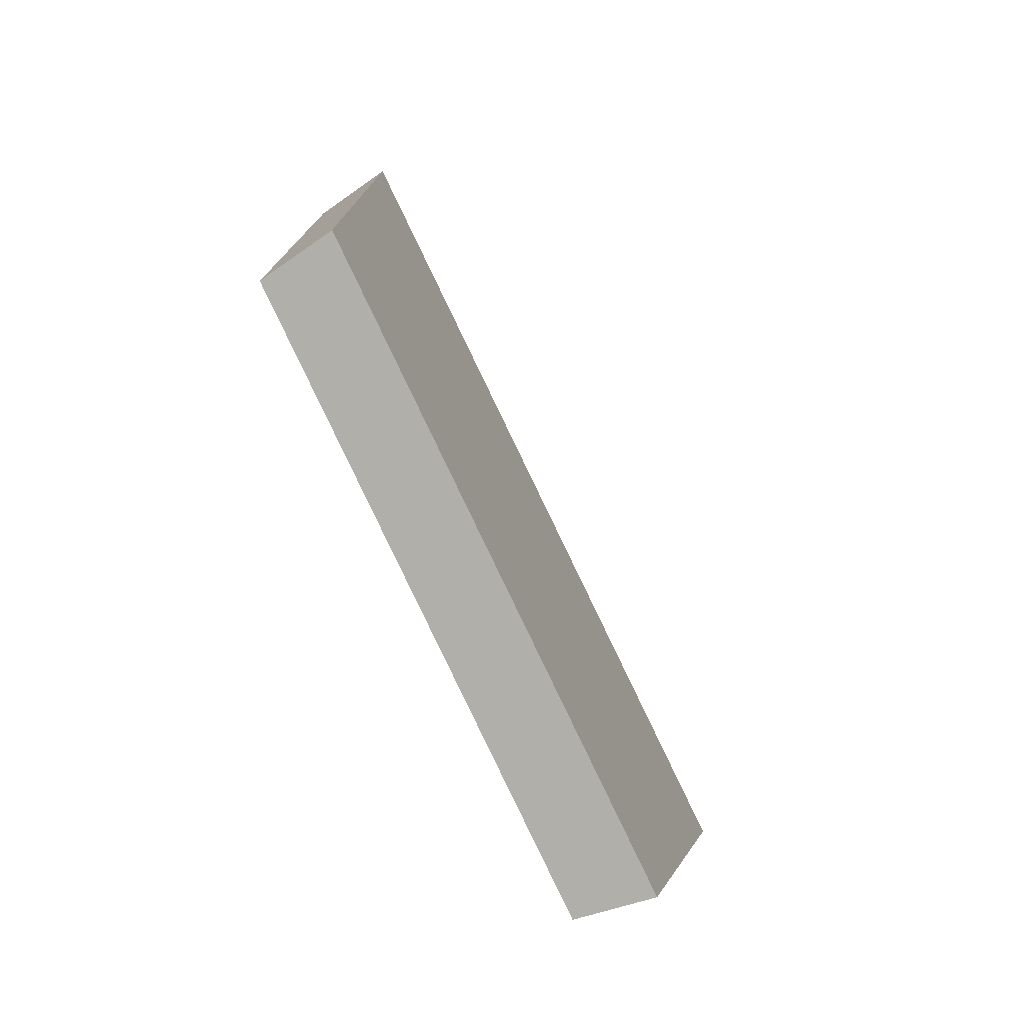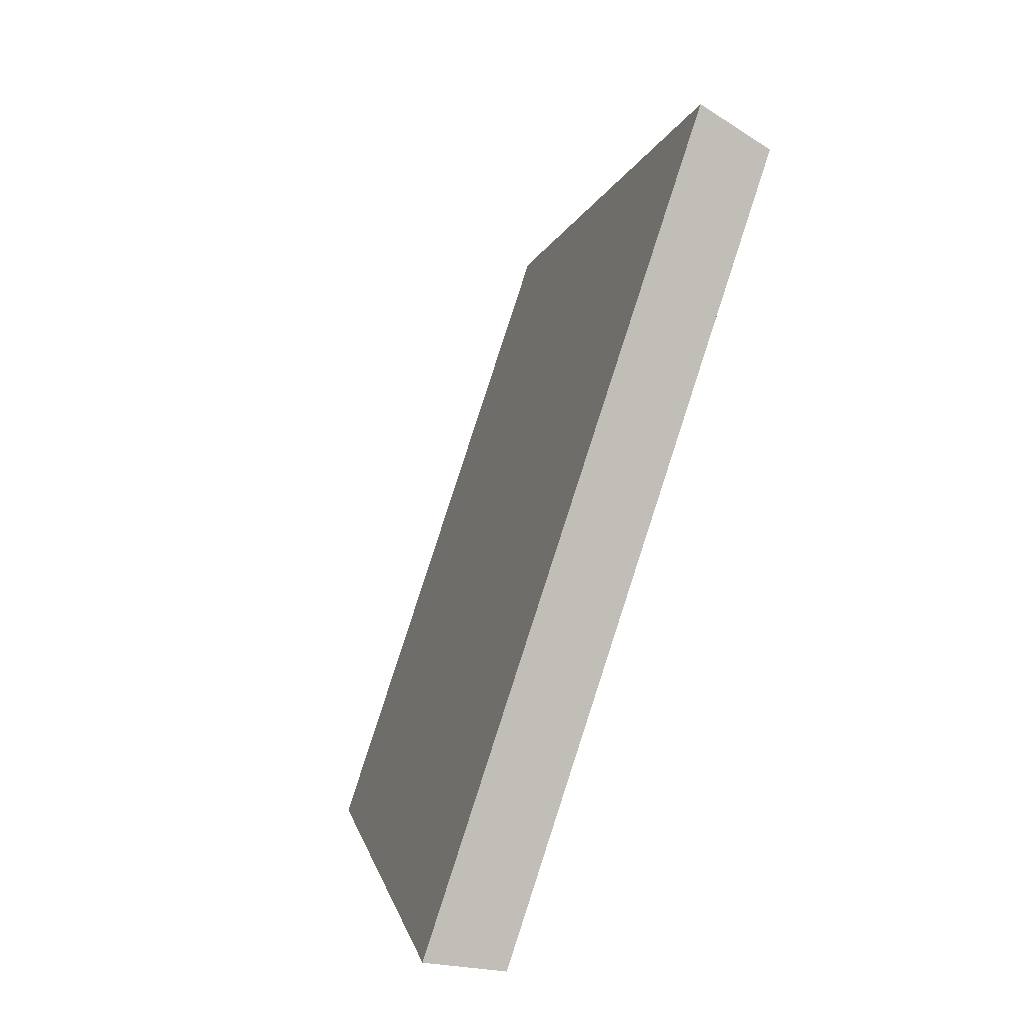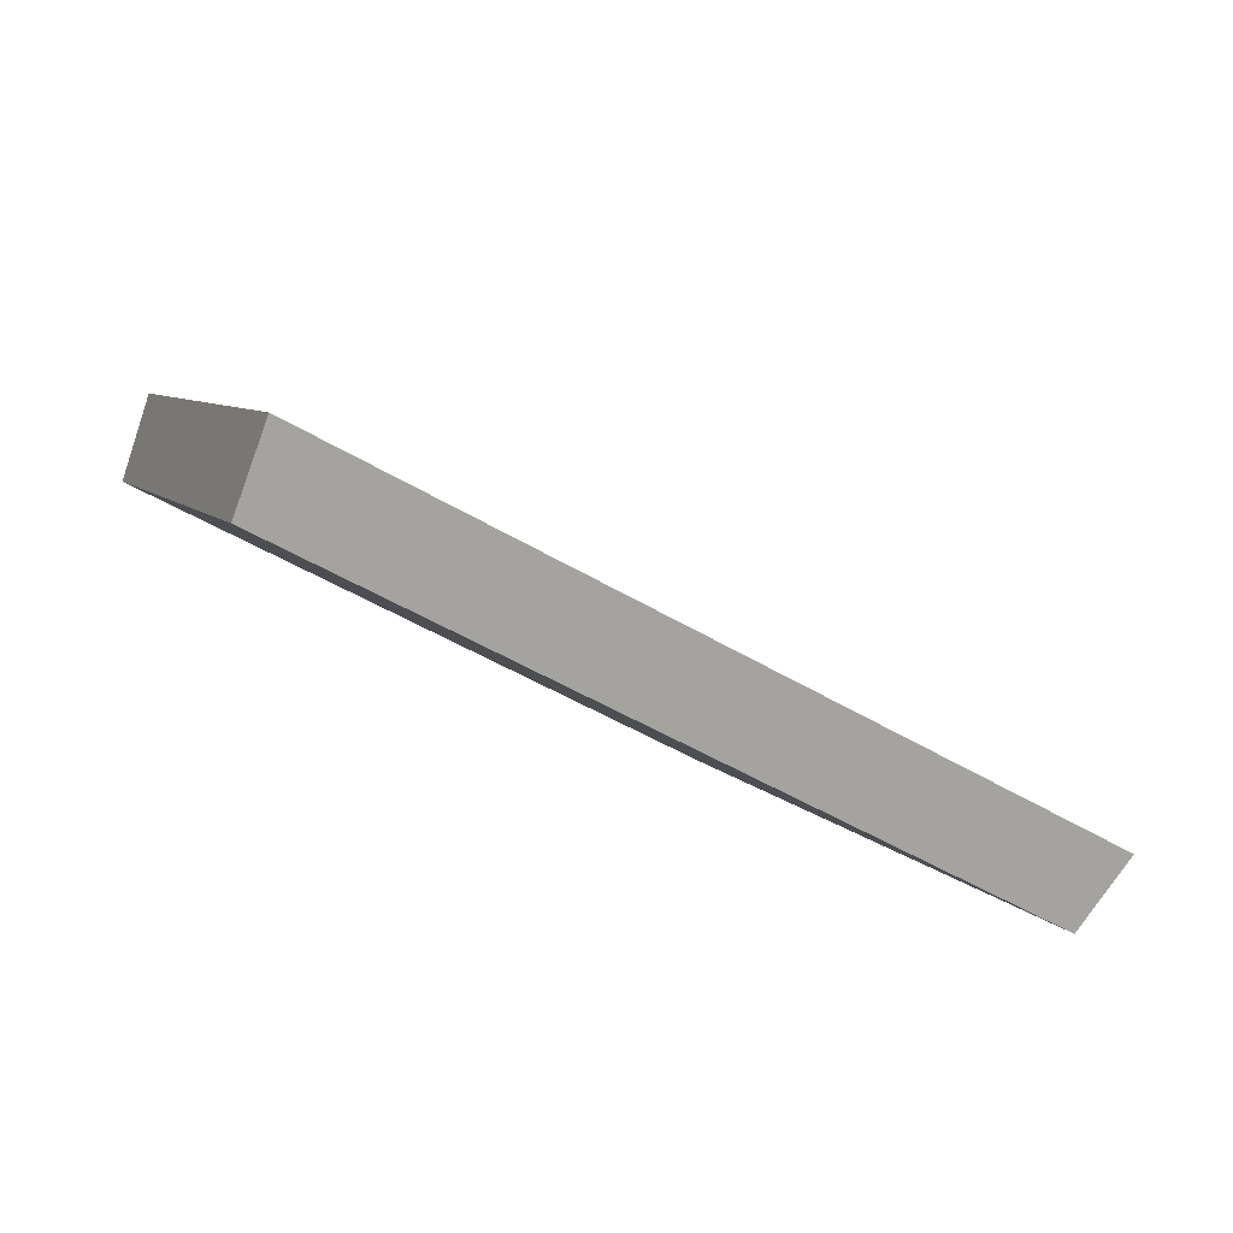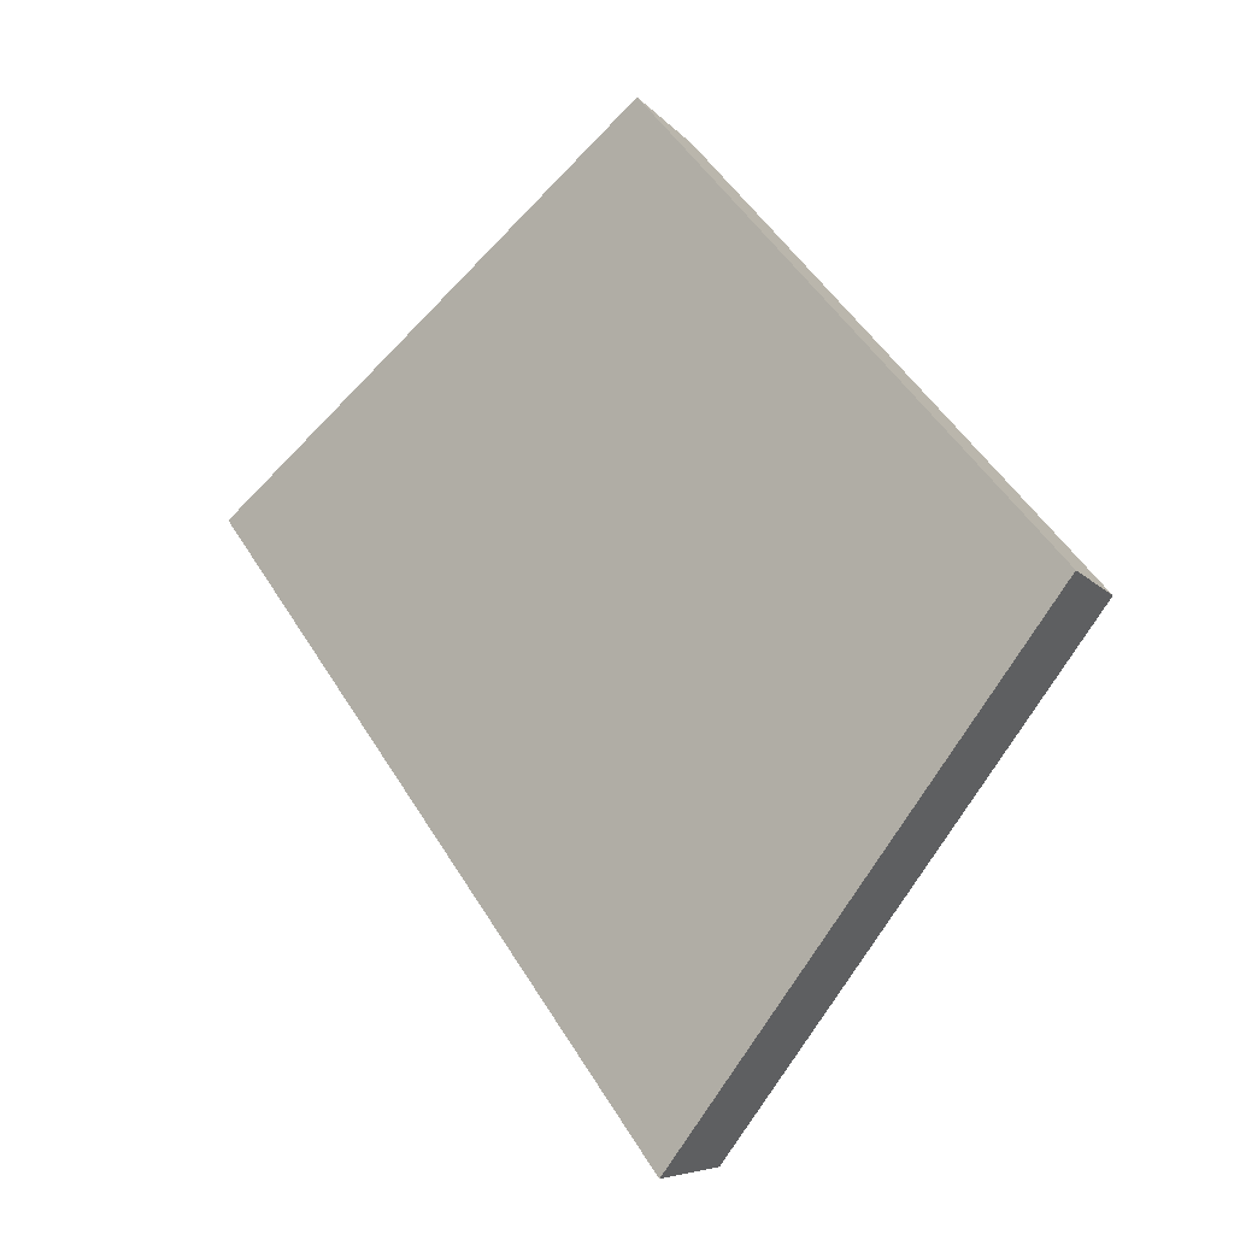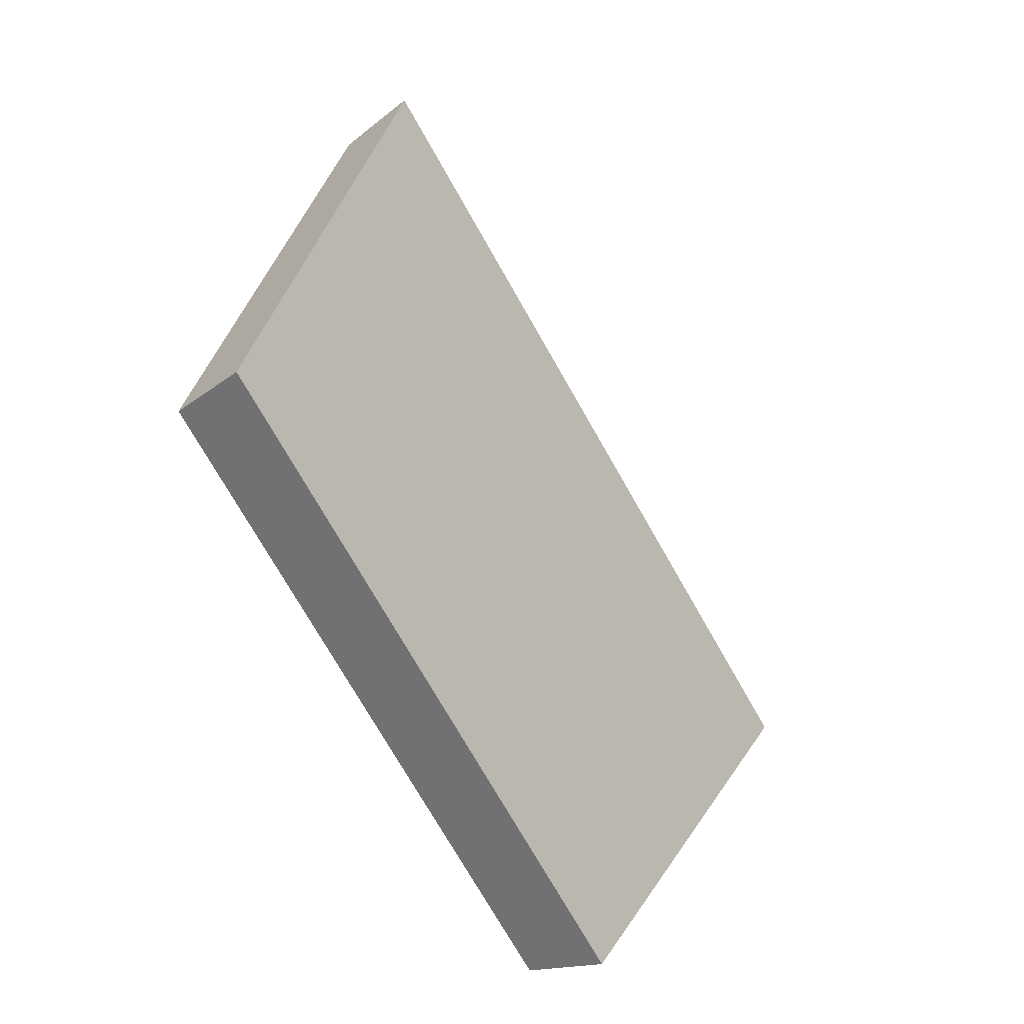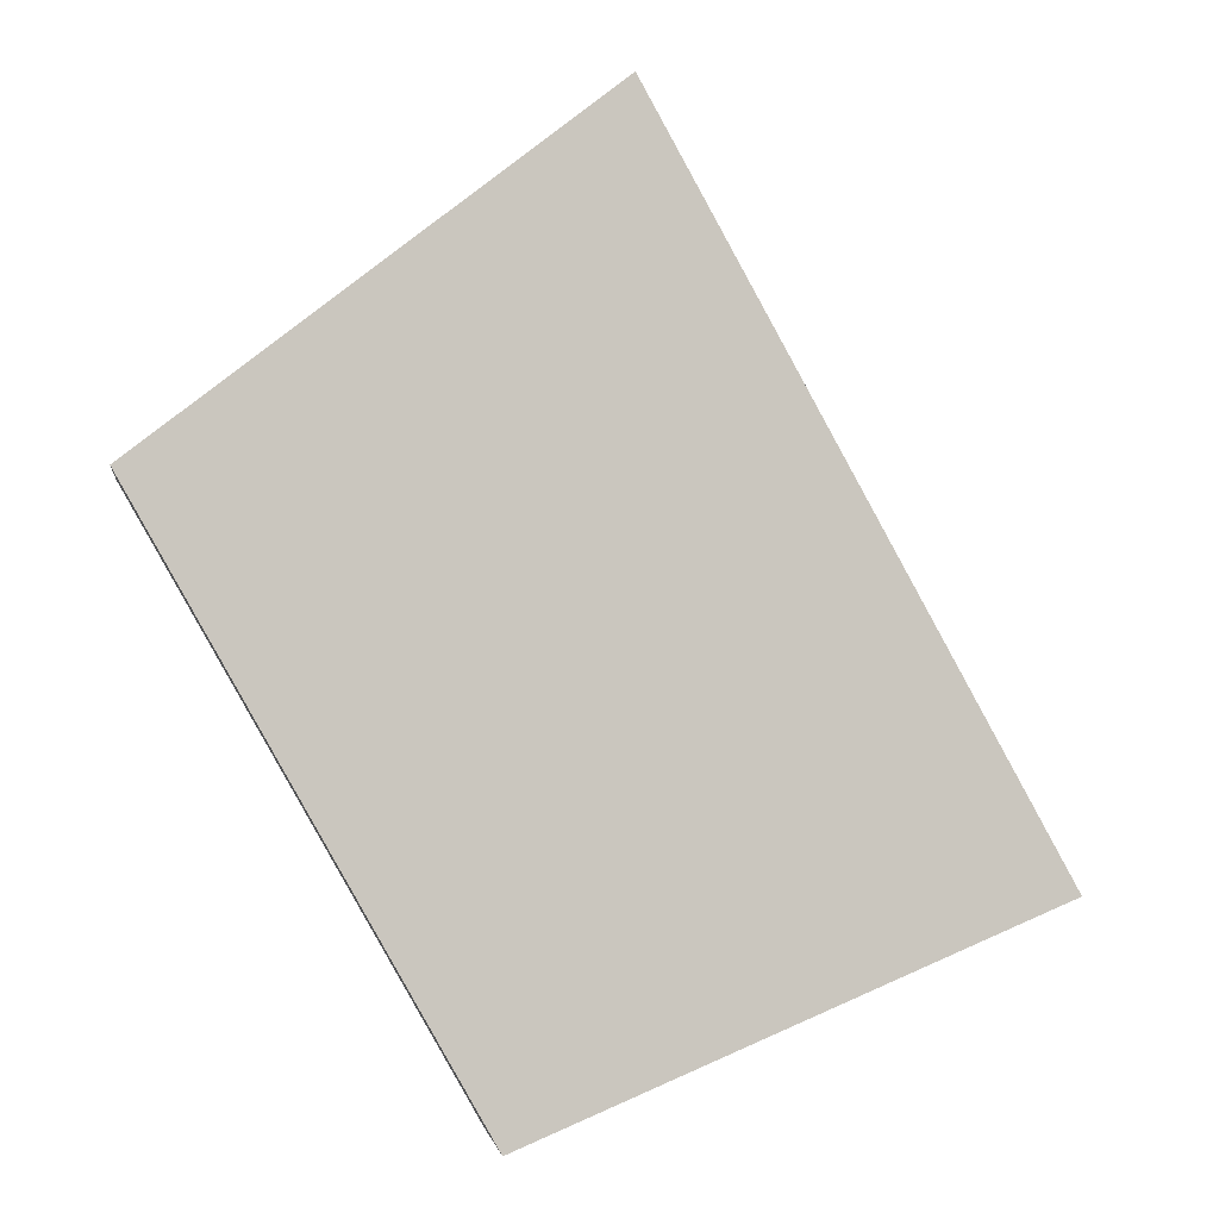
<metadata>
{"format":"obj","ext":"obj","renderer":"f3d","projection":"perspective","resolution":1024,"background":"white","views":[{"elev":-15.9,"azim":145.8,"up":"+Z"},{"elev":20.9,"azim":-54.2,"up":"+Z"},{"elev":-42.0,"azim":-95.2,"up":"+Y"},{"elev":46.6,"azim":2.9,"up":"+Y"},{"elev":4.6,"azim":158.8,"up":"+Z"},{"elev":20.0,"azim":-155.9,"up":"+Z"}]}
</metadata>
<code>
v 2.01 0.1026 2.511
v 2 0.1026 2.495
v 2.008 0.1118 2.492
v 2.016 0.1118 2.504
v 2.007 0.1132 2.492
v 2.008 0.1118 2.492
v 2 0.1026 2.495
v 1.998 0.1038 2.495
v 2.015 0.1132 2.505
v 2.016 0.1118 2.504
v 2.008 0.1118 2.492
v 2.007 0.1132 2.492
v 1.998 0.1038 2.495
v 2 0.1026 2.495
v 2.01 0.1026 2.511
v 2.009 0.1038 2.512
v 2.009 0.1038 2.512
v 2.01 0.1026 2.511
v 2.016 0.1118 2.504
v 2.015 0.1132 2.505
v 2.015 0.1132 2.505
v 2.007 0.1132 2.492
v 1.998 0.1038 2.495
v 2.009 0.1038 2.512
f 1 2 3
f 1 3 4
f 5 6 7
f 5 7 8
f 9 10 11
f 9 11 12
f 13 14 15
f 13 15 16
f 17 18 19
f 17 19 20
f 21 22 23
f 21 23 24

</code>
